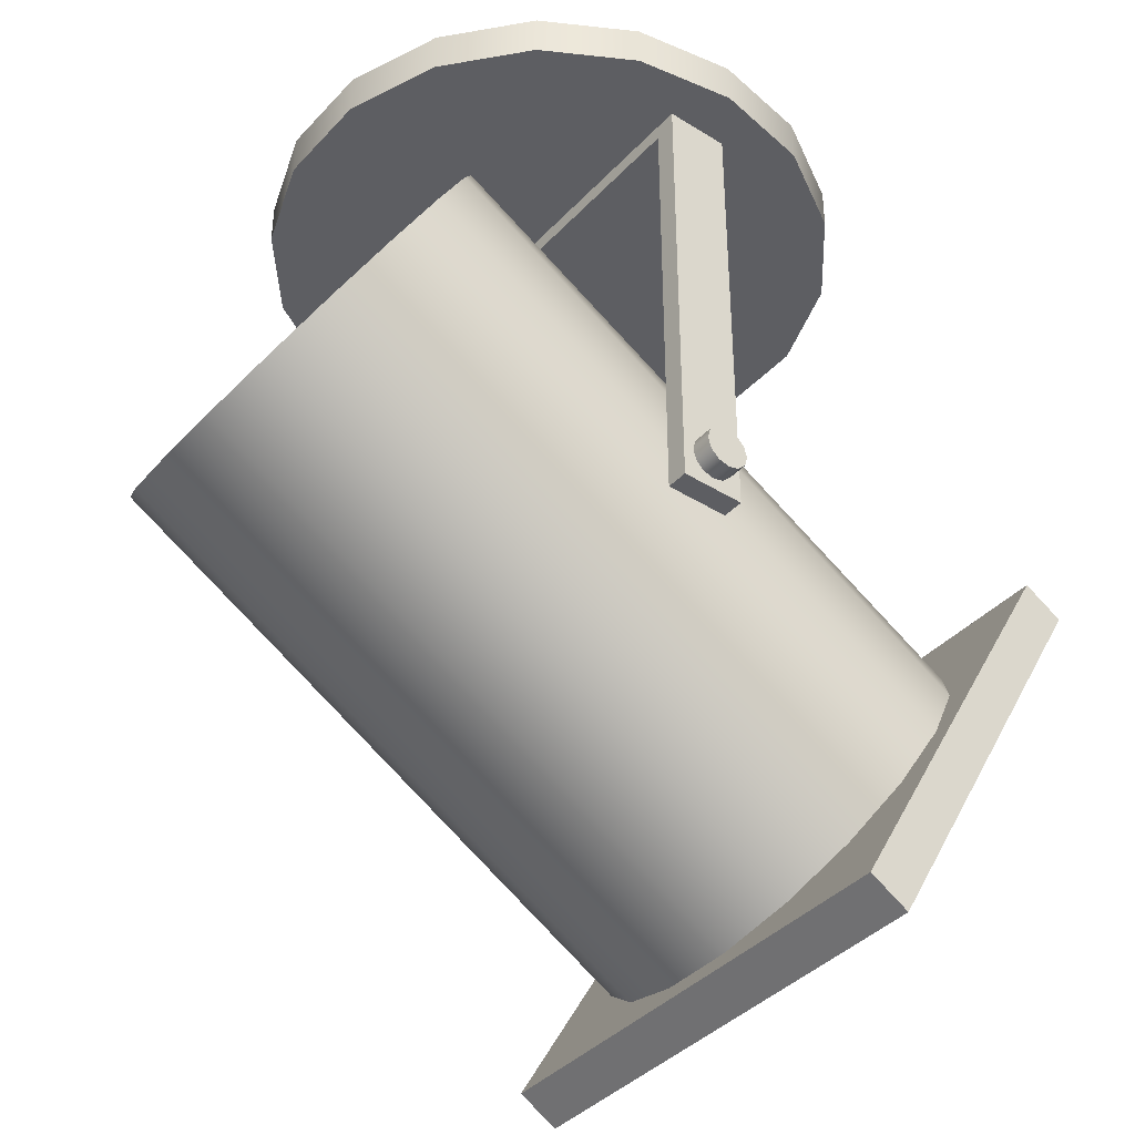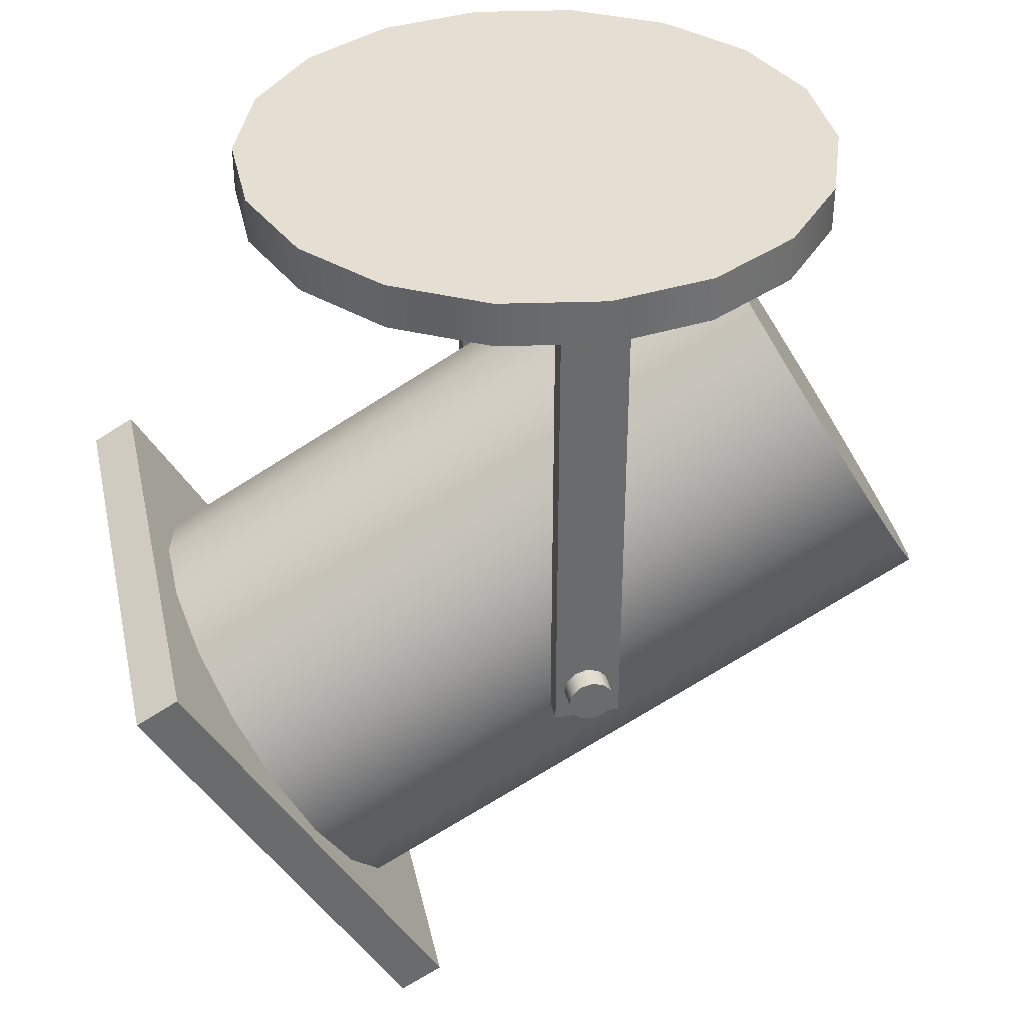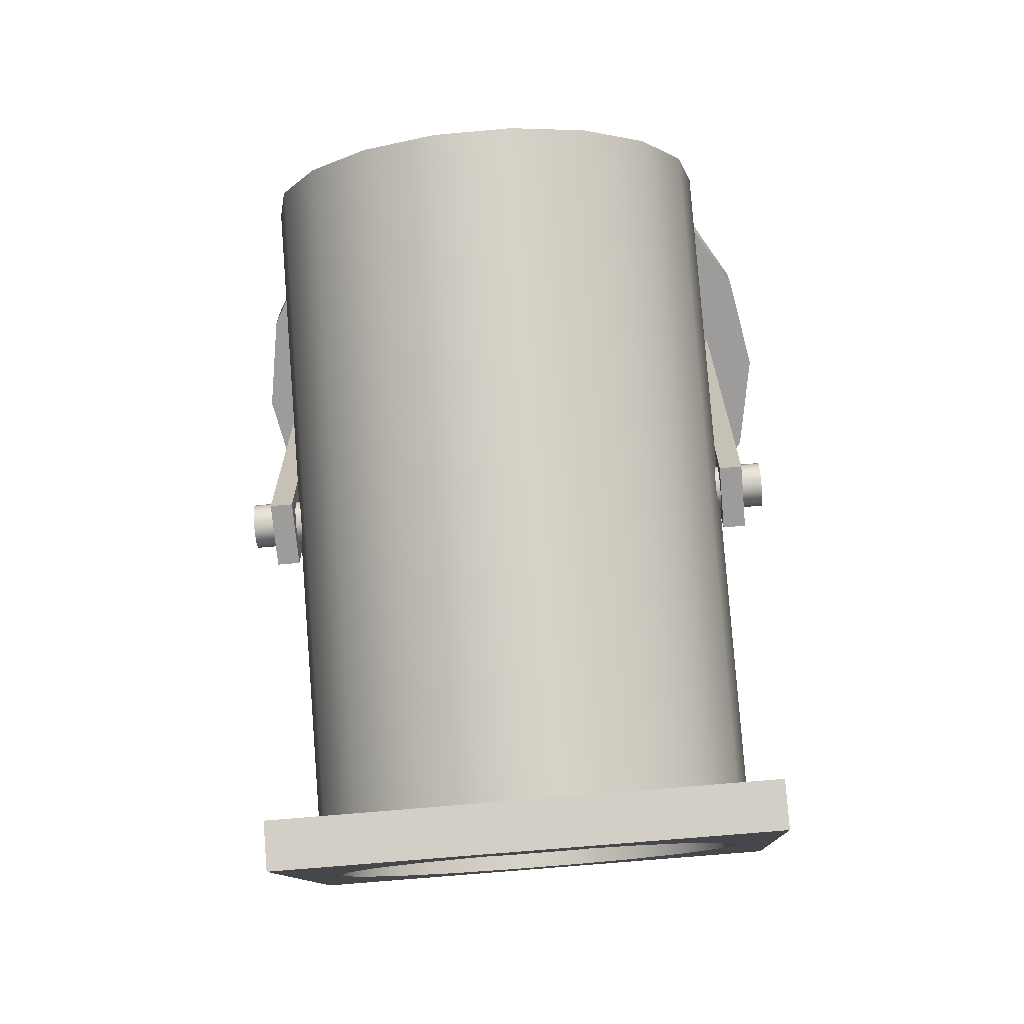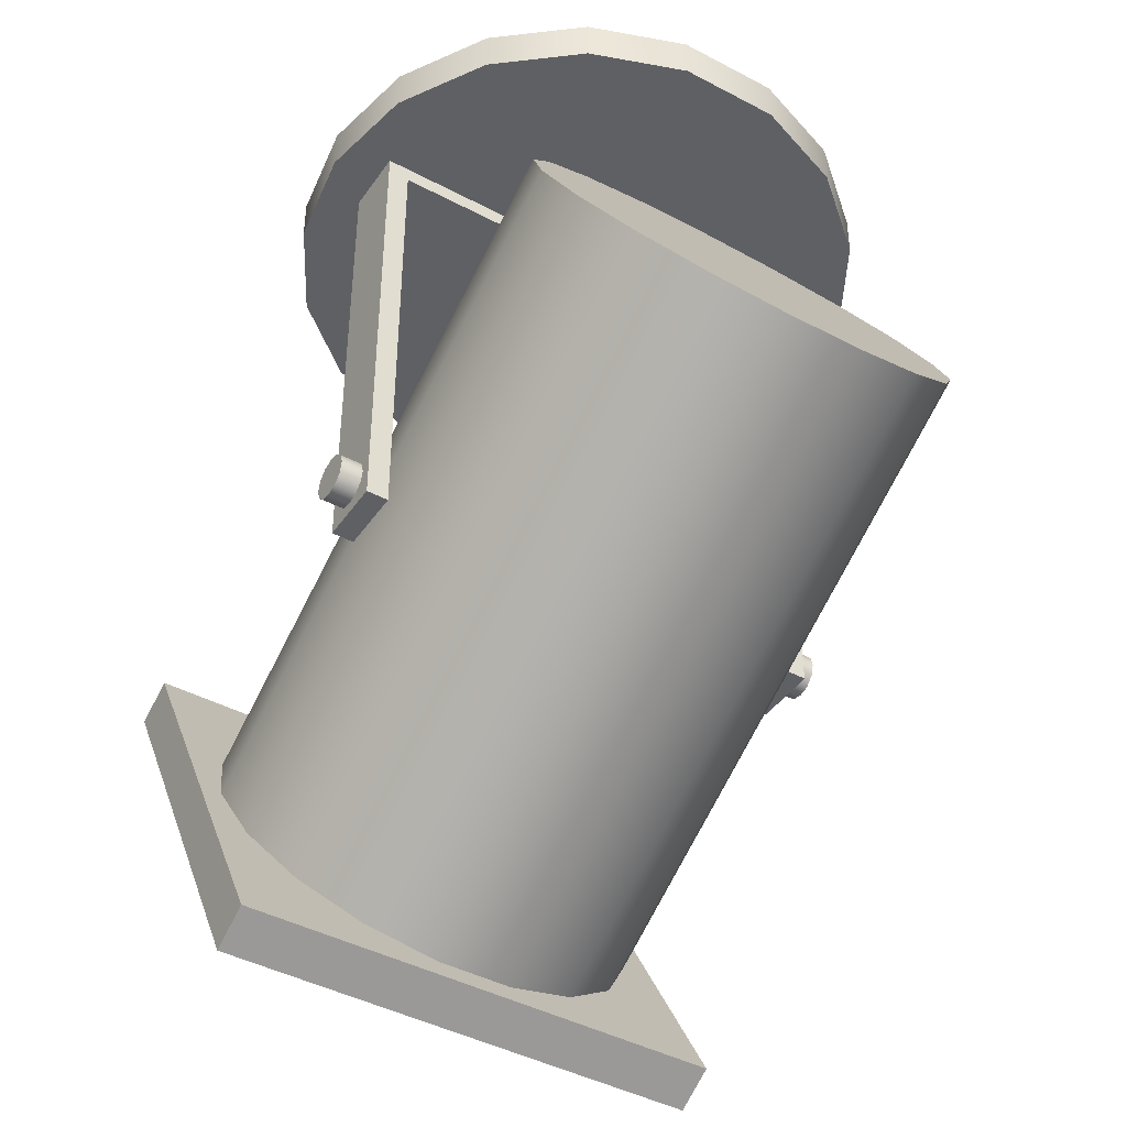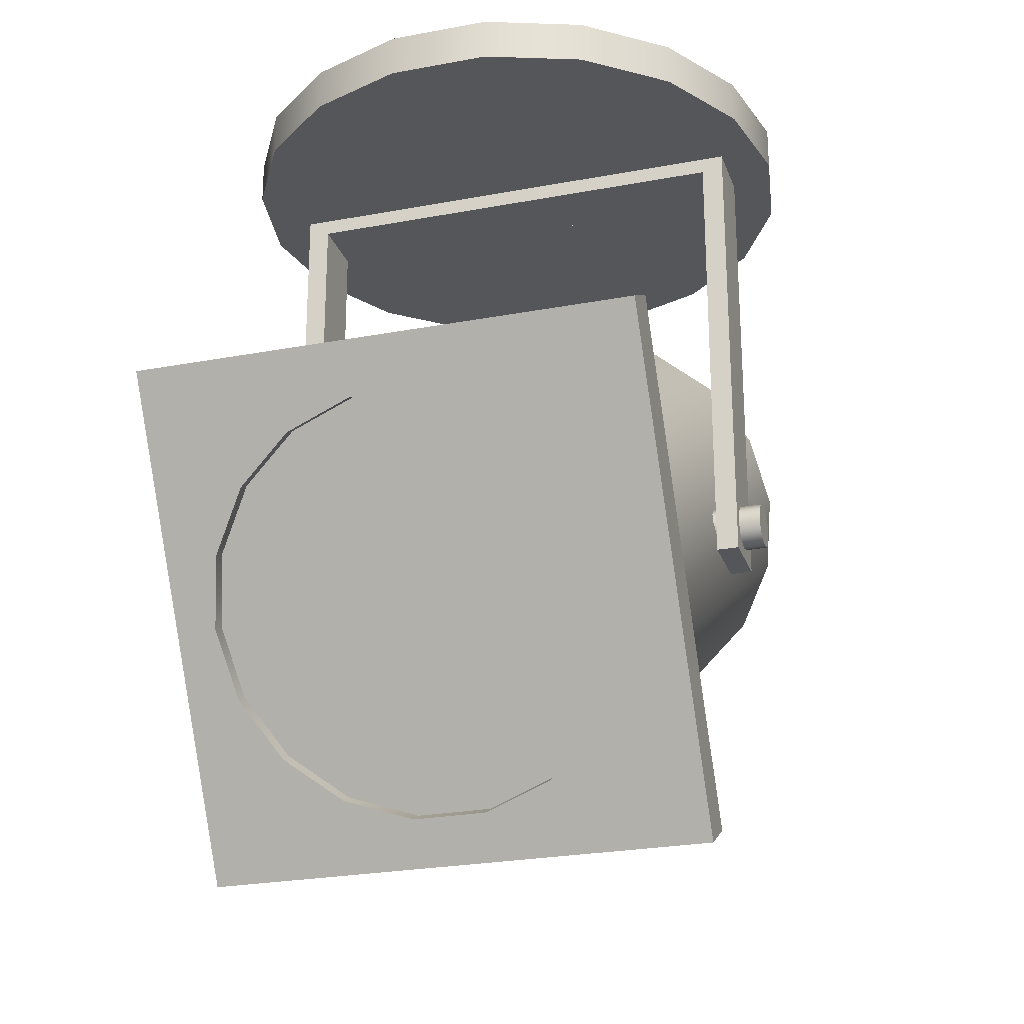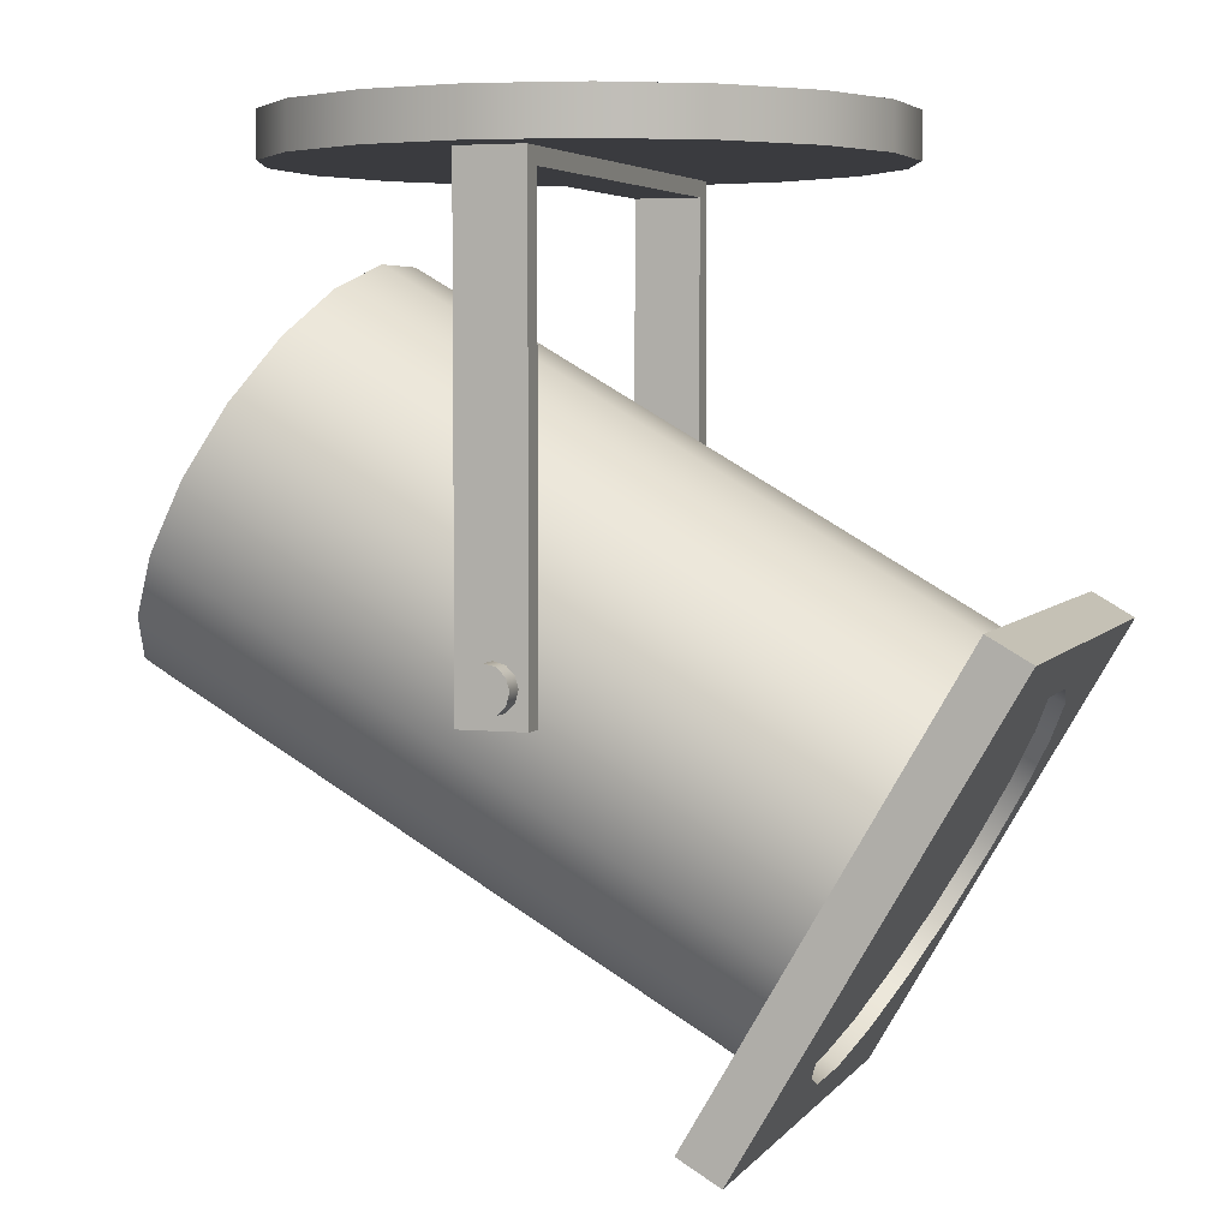
<metadata>
{"format":"obj","ext":"obj","renderer":"f3d","projection":"perspective","resolution":1024,"background":"white","views":[{"elev":-39.3,"azim":142.2,"up":"+Y"},{"elev":37.1,"azim":-12.3,"up":"+Y"},{"elev":-70.2,"azim":95.1,"up":"+Y"},{"elev":-43.1,"azim":57.8,"up":"+Y"},{"elev":-25.1,"azim":-73.0,"up":"+Y"},{"elev":4.6,"azim":-161.1,"up":"+Y"}]}
</metadata>
<code>
v  0.0067 4.811 -0.0033
v  -0.0662 4.811 -0.2037
v  0.0067 4.811 -0.2165
v  -0.1303 4.811 -0.1667
v  -0.1779 4.811 -0.1099
v  -0.2033 4.811 -0.0404
v  -0.2033 4.811 0.0337
v  -0.1779 4.811 0.1032
v  -0.1303 4.811 0.16
v  -0.0662 4.811 0.197
v  0.0067 4.811 0.2098
v  0.0796 4.811 0.197
v  0.1437 4.811 0.16
v  0.1913 4.811 0.1032
v  0.2166 4.811 0.0337
v  0.2166 4.811 -0.0404
v  0.1913 4.811 -0.1099
v  0.1437 4.811 -0.1667
v  0.0796 4.811 -0.2037
v  -0.0662 4.843 -0.2037
v  0.0067 4.843 -0.2165
v  -0.1303 4.843 -0.1667
v  -0.1779 4.843 -0.1099
v  -0.2033 4.843 -0.0404
v  -0.2033 4.843 0.0337
v  -0.1779 4.843 0.1032
v  -0.1303 4.843 0.16
v  -0.0662 4.843 0.197
v  0.0067 4.843 0.2098
v  0.0796 4.843 0.197
v  0.1437 4.843 0.16
v  0.1913 4.843 0.1032
v  0.2166 4.843 0.0337
v  0.2166 4.843 -0.0404
v  0.1913 4.843 -0.1099
v  0.1437 4.843 -0.1667
v  0.0796 4.843 -0.2037
v  0.0067 4.843 -0.0033
g Cylinder002
f 1 2 3
f 1 4 2
f 1 5 4
f 1 6 5
f 1 7 6
f 1 8 7
f 1 9 8
f 1 10 9
f 1 11 10
f 1 12 11
f 1 13 12
f 1 14 13
f 1 15 14
f 1 16 15
f 1 17 16
f 1 18 17
f 1 19 18
f 1 3 19
f 3 20 21
f 3 2 20
f 2 22 20
f 2 4 22
f 4 23 22
f 4 5 23
f 5 24 23
f 5 6 24
f 6 25 24
f 6 7 25
f 7 26 25
f 7 8 26
f 8 27 26
f 8 9 27
f 9 28 27
f 9 10 28
f 10 29 28
f 10 11 29
f 11 30 29
f 11 12 30
f 12 31 30
f 12 13 31
f 13 32 31
f 13 14 32
f 14 33 32
f 14 15 33
f 15 34 33
f 15 16 34
f 16 35 34
f 16 17 35
f 17 36 35
f 17 18 36
f 18 37 36
f 18 19 37
f 19 21 37
f 19 3 21
f 38 21 20
f 38 20 22
f 38 22 23
f 38 23 24
f 38 24 25
f 38 25 26
f 38 26 27
f 38 27 28
f 38 28 29
f 38 29 30
f 38 30 31
f 38 31 32
f 38 32 33
f 38 33 34
f 38 34 35
f 38 35 36
f 38 36 37
f 38 37 21
v  -0.0173 4.814 -0.1798
v  0.0302 4.465 -0.1798
v  -0.0173 4.465 -0.1798
v  -0.0173 4.814 0.1758
v  0.0302 4.814 -0.1798
v  -0.0173 4.465 0.1758
v  0.0302 4.814 0.1758
v  0.0302 4.465 -0.1636
v  -0.0173 4.465 -0.1636
v  0.0302 4.465 0.1597
v  -0.0173 4.465 0.1597
v  0.0302 4.799 -0.1636
v  -0.0173 4.799 -0.1636
v  -0.0173 4.799 0.1597
v  0.0302 4.799 0.1597
v  0.0302 4.465 0.1758
g Box015
f 39 40 41
f 42 43 39
f 44 45 42
f 41 46 47
f 48 44 49
f 50 40 43
f 51 41 47
f 52 48 49
f 53 51 50
f 46 51 47
f 40 39 43
f 43 42 45
f 45 44 54
f 46 41 40
f 44 48 54
f 53 54 48
f 53 45 54
f 53 43 45
f 50 43 53
f 40 50 46
f 44 52 49
f 42 52 44
f 39 52 42
f 39 51 52
f 41 51 39
f 48 52 53
f 51 53 52
f 51 46 50
v  0.0057 4.49 -0.1948
v  0.0201 4.498 -0.1948
v  0.0223 4.49 -0.1948
v  0.014 4.504 -0.1948
v  0.0057 4.507 -0.1948
v  -0.0026 4.504 -0.1948
v  -0.0086 4.498 -0.1948
v  -0.0109 4.49 -0.1948
v  -0.0086 4.482 -0.1948
v  -0.0026 4.476 -0.1948
v  0.0057 4.473 -0.1948
v  0.014 4.476 -0.1948
v  0.0201 4.482 -0.1948
v  0.0201 4.498 0.1917
v  0.0223 4.49 0.1917
v  0.014 4.504 0.1917
v  0.0057 4.507 0.1917
v  -0.0026 4.504 0.1917
v  -0.0086 4.498 0.1917
v  -0.0109 4.49 0.1917
v  -0.0086 4.482 0.1917
v  -0.0026 4.476 0.1917
v  0.0057 4.473 0.1917
v  0.014 4.476 0.1917
v  0.0201 4.482 0.1917
v  0.0057 4.49 0.1917
g Cylinder003
f 55 56 57
f 55 58 56
f 55 59 58
f 55 60 59
f 55 61 60
f 55 62 61
f 55 63 62
f 55 64 63
f 55 65 64
f 55 66 65
f 55 67 66
f 55 57 67
f 57 68 69
f 57 56 68
f 56 70 68
f 56 58 70
f 58 71 70
f 58 59 71
f 59 72 71
f 59 60 72
f 60 73 72
f 60 61 73
f 61 74 73
f 61 62 74
f 62 75 74
f 62 63 75
f 63 76 75
f 63 64 76
f 64 77 76
f 64 65 77
f 65 78 77
f 65 66 78
f 66 79 78
f 66 67 79
f 67 69 79
f 67 57 69
f 80 69 68
f 80 68 70
f 80 70 71
f 80 71 72
f 80 72 73
f 80 73 74
f 80 74 75
f 80 75 76
f 80 76 77
f 80 77 78
f 80 78 79
f 80 79 69
v  -0.1976 4.371 -0.0025
v  -0.225 4.418 -0.1533
v  -0.1976 4.371 -0.163
v  -0.2492 4.46 -0.1254
v  -0.2671 4.491 -0.0827
v  -0.2766 4.508 -0.0304
v  -0.2766 4.508 0.0254
v  -0.2671 4.491 0.0777
v  -0.2492 4.46 0.1204
v  -0.225 4.418 0.1483
v  -0.1976 4.371 0.158
v  -0.1701 4.323 0.1483
v  -0.146 4.281 0.1204
v  -0.1281 4.25 0.0777
v  -0.1186 4.234 0.0254
v  -0.1186 4.234 -0.0304
v  -0.1281 4.25 -0.0827
v  -0.146 4.281 -0.1254
v  -0.1701 4.323 -0.1533
v  0.1916 4.659 -0.1533
v  0.219 4.611 -0.163
v  0.1674 4.701 -0.1254
v  0.1495 4.732 -0.0827
v  0.14 4.748 -0.0304
v  0.14 4.748 0.0254
v  0.1495 4.732 0.0777
v  0.1674 4.701 0.1204
v  0.1916 4.659 0.1483
v  0.219 4.611 0.158
v  0.2464 4.564 0.1483
v  0.2706 4.522 0.1204
v  0.2885 4.491 0.0777
v  0.298 4.474 0.0254
v  0.298 4.474 -0.0304
v  0.2885 4.491 -0.0827
v  0.2706 4.522 -0.1254
v  0.2464 4.564 -0.1533
v  0.219 4.611 -0.0025
g Cylinder001
f 81 82 83
f 81 84 82
f 81 85 84
f 81 86 85
f 81 87 86
f 81 88 87
f 81 89 88
f 81 90 89
f 81 91 90
f 81 92 91
f 81 93 92
f 81 94 93
f 81 95 94
f 81 96 95
f 81 97 96
f 81 98 97
f 81 99 98
f 81 83 99
f 83 100 101
f 83 82 100
f 82 102 100
f 82 84 102
f 84 103 102
f 84 85 103
f 85 104 103
f 85 86 104
f 86 105 104
f 86 87 105
f 87 106 105
f 87 88 106
f 88 107 106
f 88 89 107
f 89 108 107
f 89 90 108
f 90 109 108
f 90 91 109
f 91 110 109
f 91 92 110
f 92 111 110
f 92 93 111
f 93 112 111
f 93 94 112
f 94 113 112
f 94 95 113
f 95 114 113
f 95 96 114
f 96 115 114
f 96 97 115
f 97 116 115
f 97 98 116
f 98 117 116
f 98 99 117
f 99 101 117
f 99 83 101
f 118 101 100
f 118 100 102
f 118 102 103
f 118 103 104
f 118 104 105
f 118 105 106
f 118 106 107
f 118 107 108
f 118 108 109
f 118 109 110
f 118 110 111
f 118 111 112
f 118 112 113
f 118 113 114
f 118 114 115
f 118 115 116
f 118 116 117
f 118 117 101
v  -0.1381 4.199 -0.1794
v  -0.1083 4.216 0.1745
v  -0.1381 4.199 0.1745
v  -0.3199 4.514 -0.1794
v  -0.1083 4.216 -0.1794
v  -0.3199 4.514 0.1745
v  -0.2901 4.531 -0.1794
v  -0.2901 4.531 0.1745
v  -0.1982 4.372 -0.1511
v  -0.2234 4.415 -0.1422
v  -0.2279 4.354 -0.1511
v  -0.2531 4.398 -0.1422
v  -0.1805 4.272 0.1093
v  -0.1729 4.328 0.1349
v  -0.1508 4.29 0.1093
v  -0.2279 4.354 0.1438
v  -0.1982 4.372 0.1438
v  -0.2234 4.415 0.1349
v  -0.2531 4.398 0.1349
v  -0.2455 4.454 0.1093
v  -0.2753 4.437 0.1093
v  -0.262 4.482 0.0701
v  -0.3005 4.48 0.0219
v  -0.2708 4.497 0.0219
v  -0.2708 4.497 -0.0293
v  -0.3005 4.48 -0.0293
v  -0.262 4.482 -0.0774
v  -0.2753 4.437 -0.1166
v  -0.2455 4.454 -0.1166
v  -0.2027 4.311 -0.1422
v  -0.1729 4.328 -0.1422
v  -0.1508 4.29 -0.1166
v  -0.1805 4.272 -0.1166
v  -0.1343 4.261 -0.0774
v  -0.1553 4.229 -0.0293
v  -0.1255 4.246 -0.0293
v  -0.1553 4.229 0.0219
v  -0.1255 4.246 0.0219
v  -0.1343 4.261 0.0701
v  -0.1641 4.244 0.0701
v  -0.1641 4.244 -0.0774
v  -0.2027 4.311 0.1349
v  -0.2918 4.465 0.0701
v  -0.2918 4.465 -0.0774
g Box013
f 119 120 121
f 122 123 119
f 124 125 122
f 121 126 124
f 127 125 128
f 122 129 130
f 131 132 133
f 132 134 135
f 134 136 135
f 137 138 136
f 139 140 138
f 140 141 142
f 141 143 142
f 144 145 143
f 145 146 147
f 146 128 147
f 128 129 127
f 127 148 149
f 148 150 149
f 151 152 150
f 152 153 154
f 154 155 156
f 155 157 156
f 158 133 157
f 120 119 123
f 123 122 125
f 125 124 126
f 126 121 120
f 152 123 150
f 123 149 150
f 154 123 152
f 154 120 123
f 156 120 154
f 157 120 156
f 133 120 157
f 132 120 133
f 135 120 132
f 135 126 120
f 136 126 135
f 138 126 136
f 140 126 138
f 142 126 140
f 142 125 126
f 143 125 142
f 145 125 143
f 147 125 145
f 128 125 147
f 123 127 149
f 125 127 123
f 119 159 151
f 148 119 151
f 119 153 159
f 121 153 119
f 121 155 153
f 121 158 155
f 121 131 158
f 121 160 131
f 121 134 160
f 124 134 121
f 124 137 134
f 124 139 137
f 124 161 139
f 124 141 161
f 122 141 124
f 122 144 141
f 122 162 144
f 122 146 162
f 122 130 146
f 129 119 148
f 129 122 119
f 132 131 160
f 134 132 160
f 136 134 137
f 138 137 139
f 140 139 161
f 141 140 161
f 143 141 144
f 145 144 162
f 146 145 162
f 128 146 130
f 129 128 130
f 148 127 129
f 150 148 151
f 152 151 159
f 153 152 159
f 155 154 153
f 157 155 158
f 133 158 131
v  -0.2937 4.516 0.1644
v  -0.124 4.222 0.1644
v  -0.2937 4.516 -0.1698
v  -0.124 4.222 -0.1698
v  -0.1346 4.216 -0.1698
v  -0.1346 4.216 0.1644
v  -0.3044 4.51 -0.1698
v  -0.3044 4.51 0.1644
g Box014
f 163 164 165
f 166 165 164
f 167 168 169
f 170 169 168
f 166 164 167
f 168 167 164
f 165 166 169
f 167 169 166
f 163 165 170
f 169 170 165
f 164 163 168
f 170 168 163

</code>
